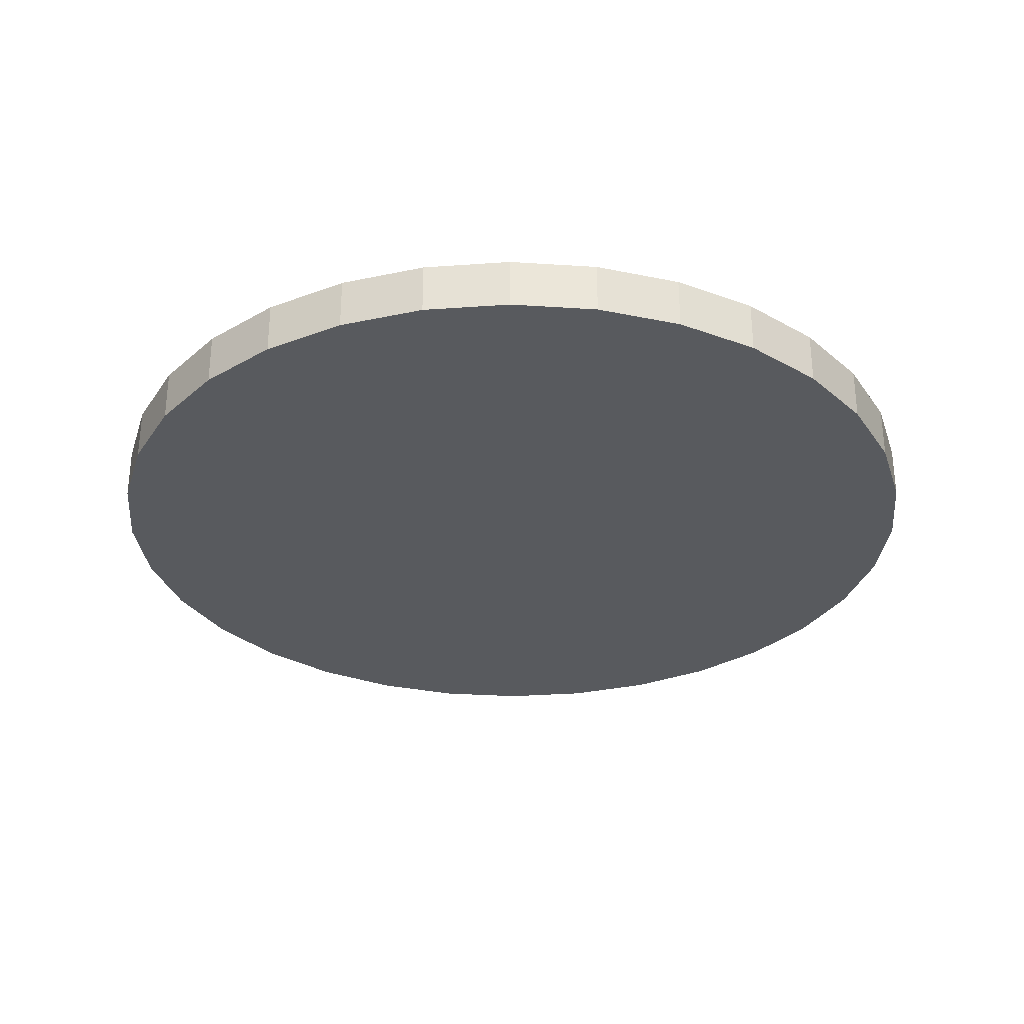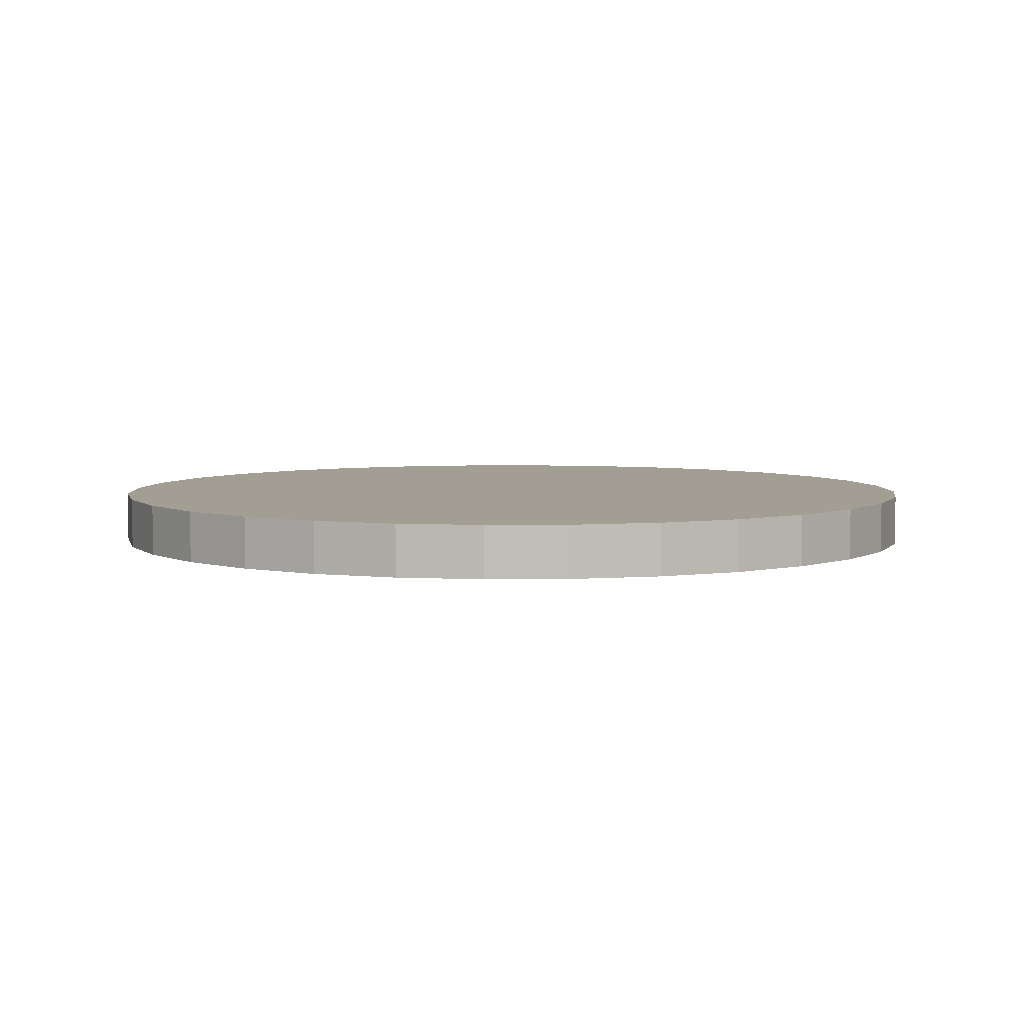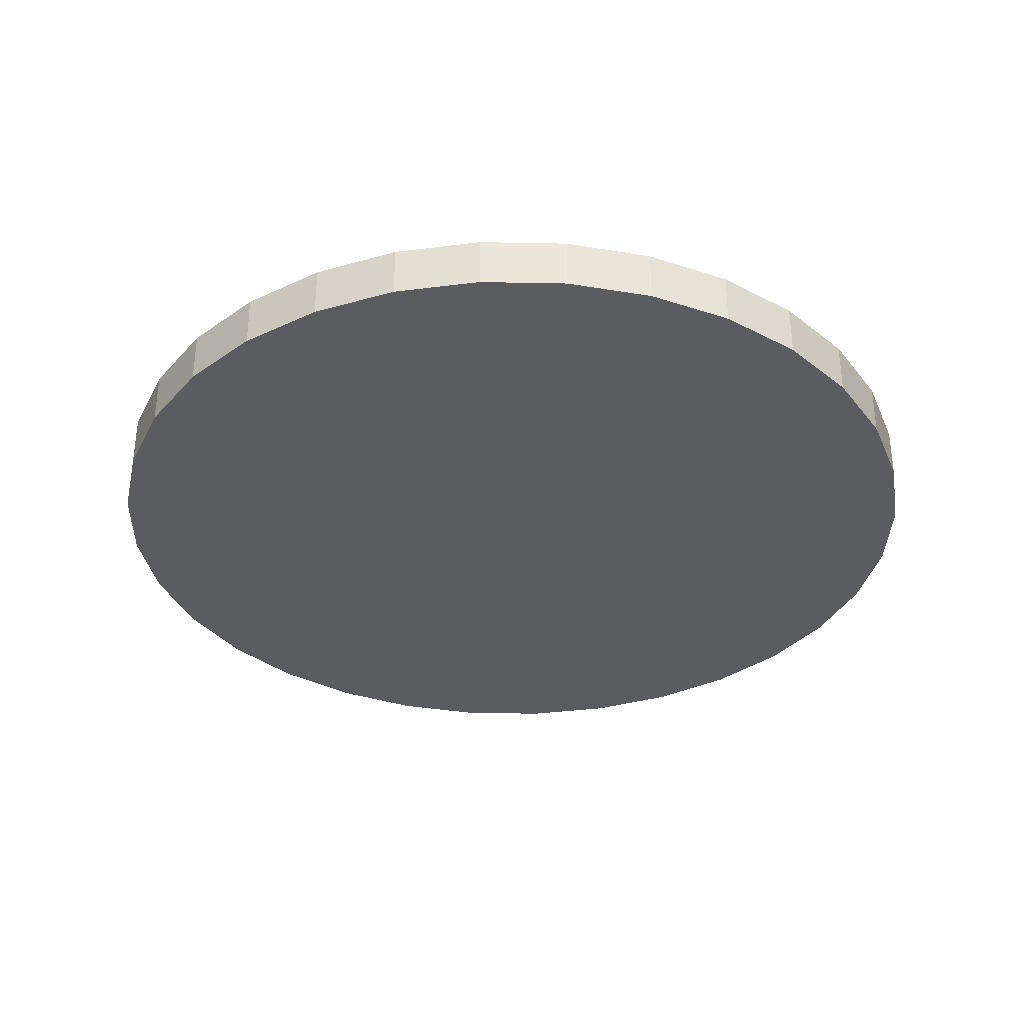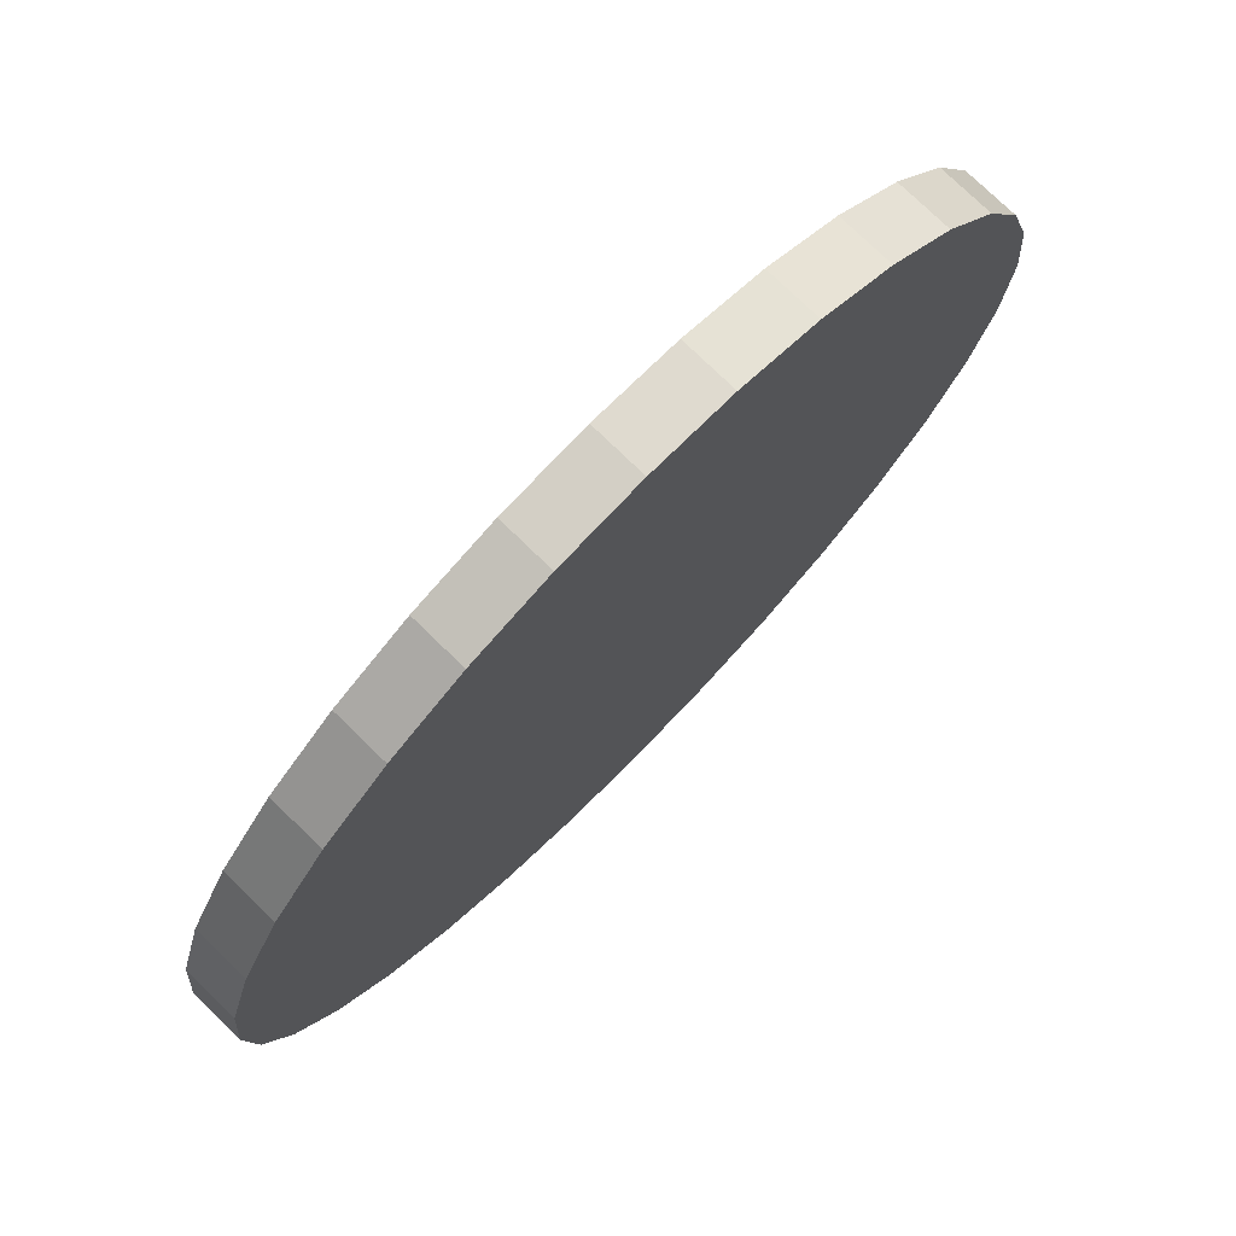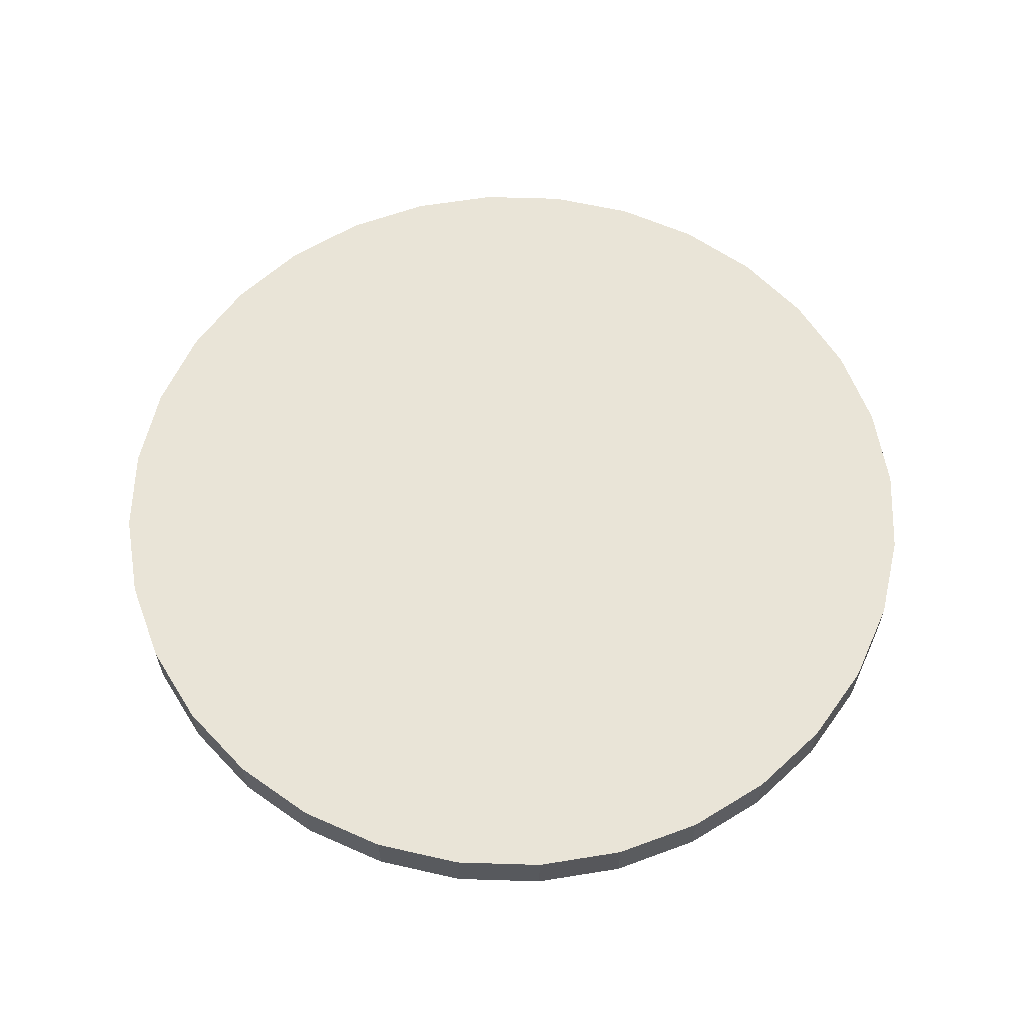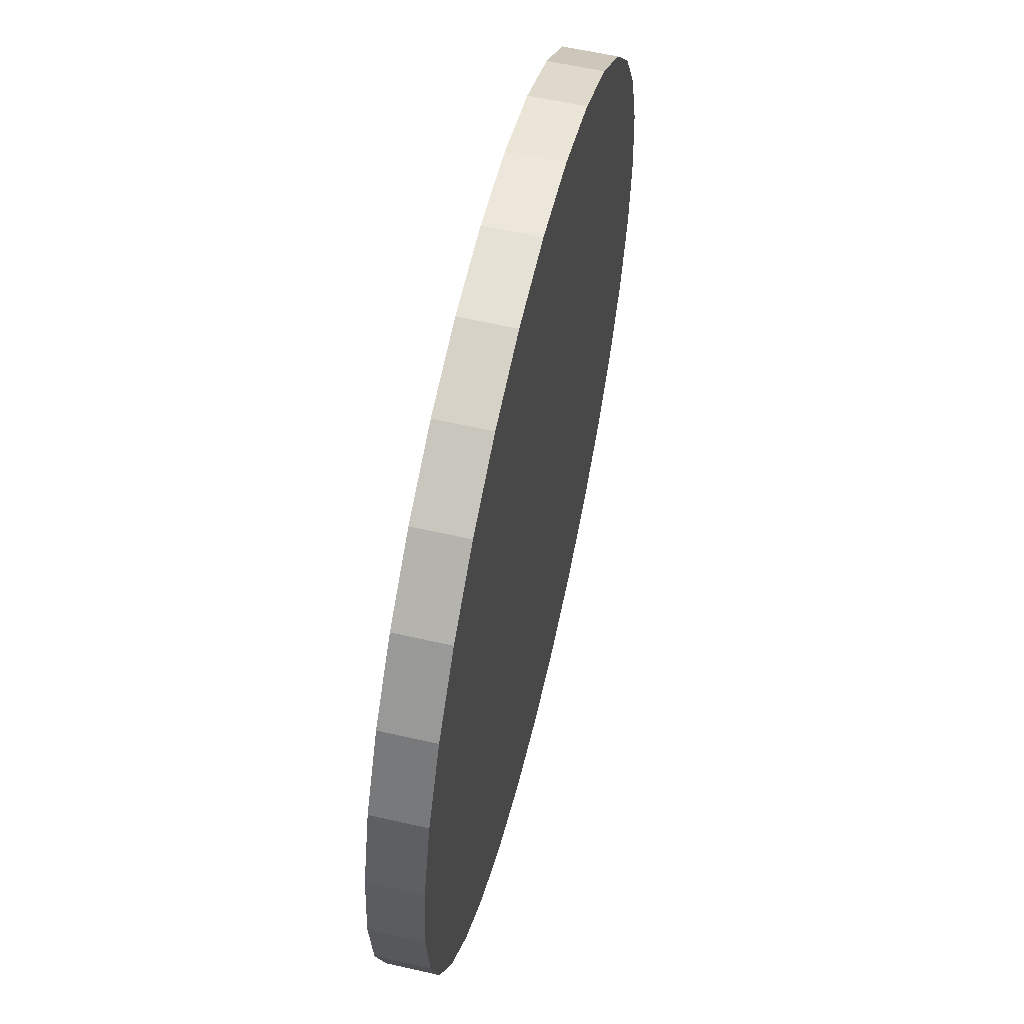
<metadata>
{"format":"obj","ext":"obj","renderer":"f3d","projection":"perspective","resolution":1024,"background":"white","views":[{"elev":-30.7,"azim":-11.0,"up":"+Y"},{"elev":5.0,"azim":149.7,"up":"+Y"},{"elev":-34.3,"azim":82.9,"up":"+Y"},{"elev":75.6,"azim":-45.7,"up":"+Z"},{"elev":60.8,"azim":-161.3,"up":"+Y"},{"elev":59.1,"azim":103.2,"up":"+Z"}]}
</metadata>
<code>
o Base_Jogo_Cinza_Cylinder.002
v 0 0.000998 -0.4106
v 0 0.05463 -0.4106
v 0.08843 0.000998 -0.4019
v 0.08843 0.05463 -0.4019
v 0.1735 0.000998 -0.3761
v 0.1735 0.05463 -0.3761
v 0.2518 0.000998 -0.3342
v 0.2518 0.05463 -0.3342
v 0.3205 0.000998 -0.2778
v 0.3205 0.05463 -0.2778
v 0.3769 0.000998 -0.2091
v 0.3769 0.05463 -0.2091
v 0.4188 0.000998 -0.1307
v 0.4188 0.05463 -0.1307
v 0.4446 0.000998 -0.04571
v 0.4446 0.05463 -0.04571
v 0.4533 0.000998 0.04272
v 0.4533 0.05463 0.04272
v 0.4446 0.000998 0.1312
v 0.4446 0.05463 0.1312
v 0.4188 0.000998 0.2162
v 0.4188 0.05463 0.2162
v 0.3769 0.000998 0.2946
v 0.3769 0.05463 0.2946
v 0.3205 0.000998 0.3632
v 0.3205 0.05463 0.3632
v 0.2518 0.000998 0.4196
v 0.2518 0.05463 0.4196
v 0.1735 0.000998 0.4615
v 0.1735 0.05463 0.4615
v 0.08843 0.000998 0.4873
v 0.08843 0.05463 0.4873
v -0 0.000998 0.496
v -0 0.05463 0.496
v -0.08843 0.000998 0.4873
v -0.08843 0.05463 0.4873
v -0.1735 0.000998 0.4615
v -0.1735 0.05463 0.4615
v -0.2518 0.000998 0.4196
v -0.2518 0.05463 0.4196
v -0.3205 0.000998 0.3632
v -0.3205 0.05463 0.3632
v -0.3769 0.000998 0.2946
v -0.3769 0.05463 0.2946
v -0.4188 0.000998 0.2162
v -0.4188 0.05463 0.2162
v -0.4446 0.000998 0.1312
v -0.4446 0.05463 0.1312
v -0.4533 0.000998 0.04272
v -0.4533 0.05463 0.04272
v -0.4446 0.000998 -0.04571
v -0.4446 0.05463 -0.04571
v -0.4188 0.000998 -0.1307
v -0.4188 0.05463 -0.1307
v -0.3769 0.000998 -0.2091
v -0.3769 0.05463 -0.2091
v -0.3205 0.000998 -0.2778
v -0.3205 0.05463 -0.2778
v -0.2518 0.000998 -0.3342
v -0.2518 0.05463 -0.3342
v -0.1735 0.000998 -0.3761
v -0.1735 0.05463 -0.3761
v -0.08843 0.000998 -0.4019
v -0.08843 0.05463 -0.4019
f 1 2 4 3
f 3 4 6 5
f 5 6 8 7
f 7 8 10 9
f 9 10 12 11
f 11 12 14 13
f 13 14 16 15
f 15 16 18 17
f 17 18 20 19
f 19 20 22 21
f 21 22 24 23
f 23 24 26 25
f 25 26 28 27
f 27 28 30 29
f 29 30 32 31
f 31 32 34 33
f 33 34 36 35
f 35 36 38 37
f 37 38 40 39
f 39 40 42 41
f 41 42 44 43
f 43 44 46 45
f 45 46 48 47
f 47 48 50 49
f 49 50 52 51
f 51 52 54 53
f 53 54 56 55
f 55 56 58 57
f 57 58 60 59
f 59 60 62 61
f 4 2 64 62 60 58 56 54 52 50 48 46 44 42 40 38 36 34 32 30 28 26 24 22 20 18 16 14 12 10 8 6
f 61 62 64 63
f 63 64 2 1
f 1 3 5 7 9 11 13 15 17 19 21 23 25 27 29 31 33 35 37 39 41 43 45 47 49 51 53 55 57 59 61 63

</code>
